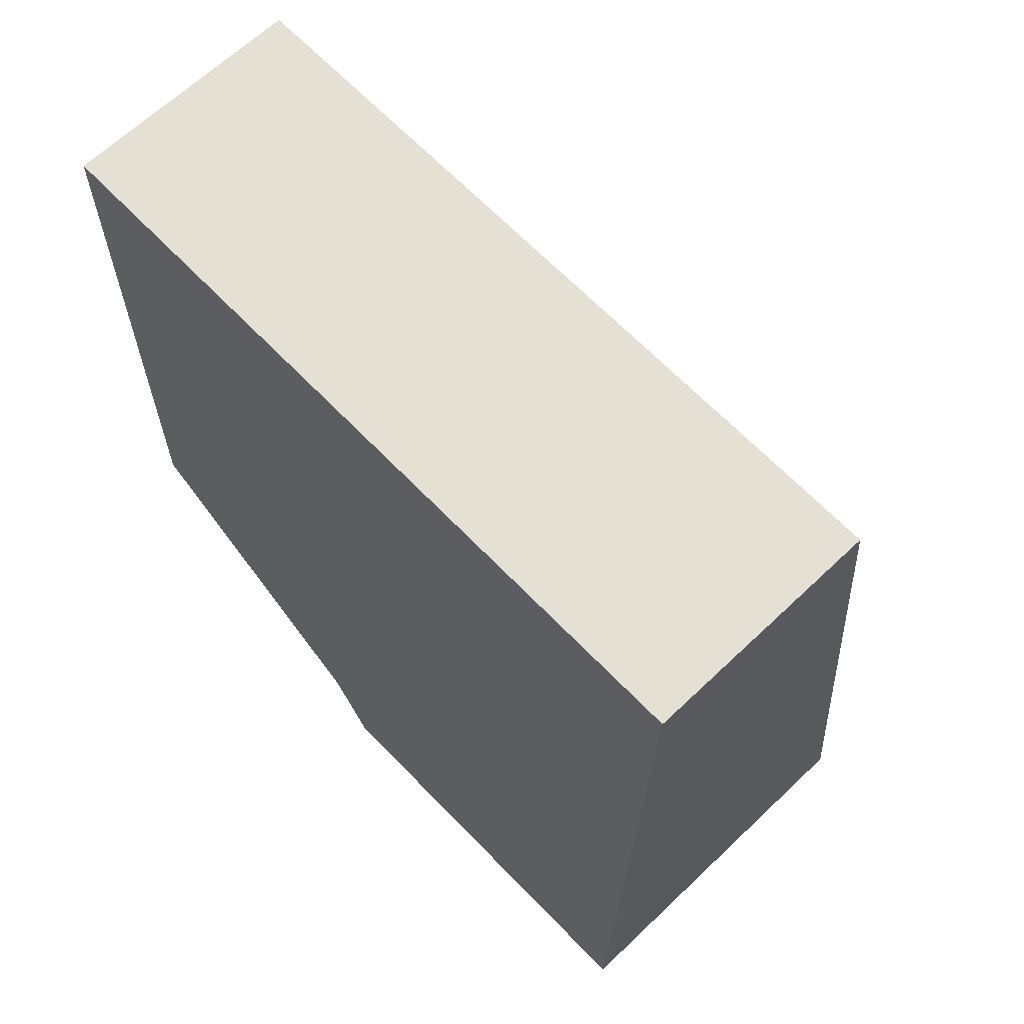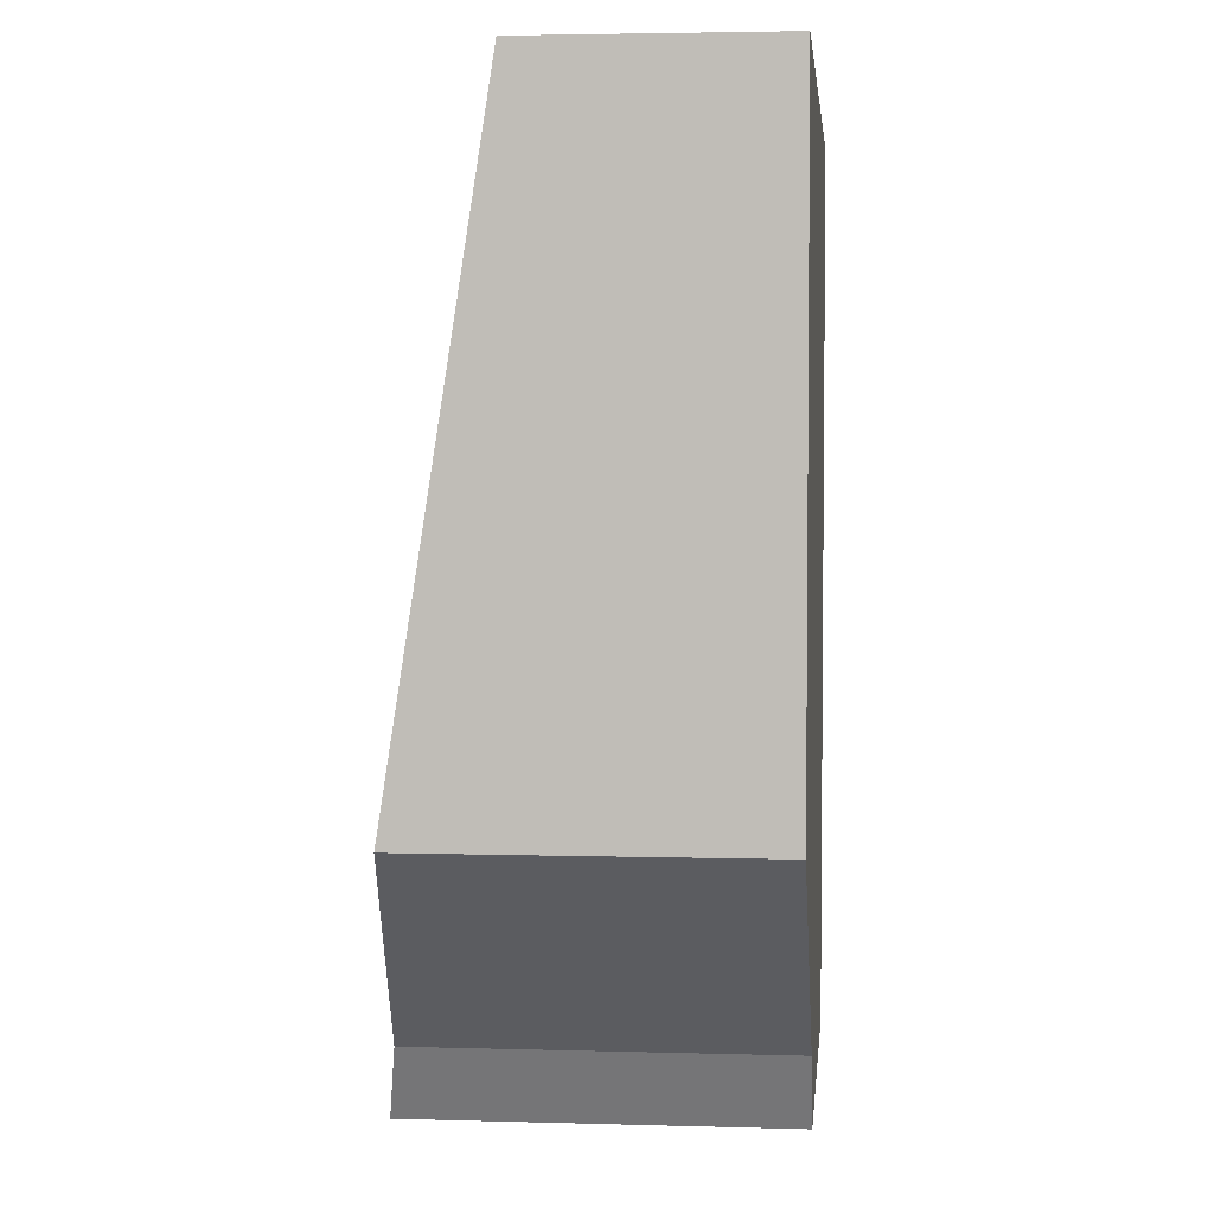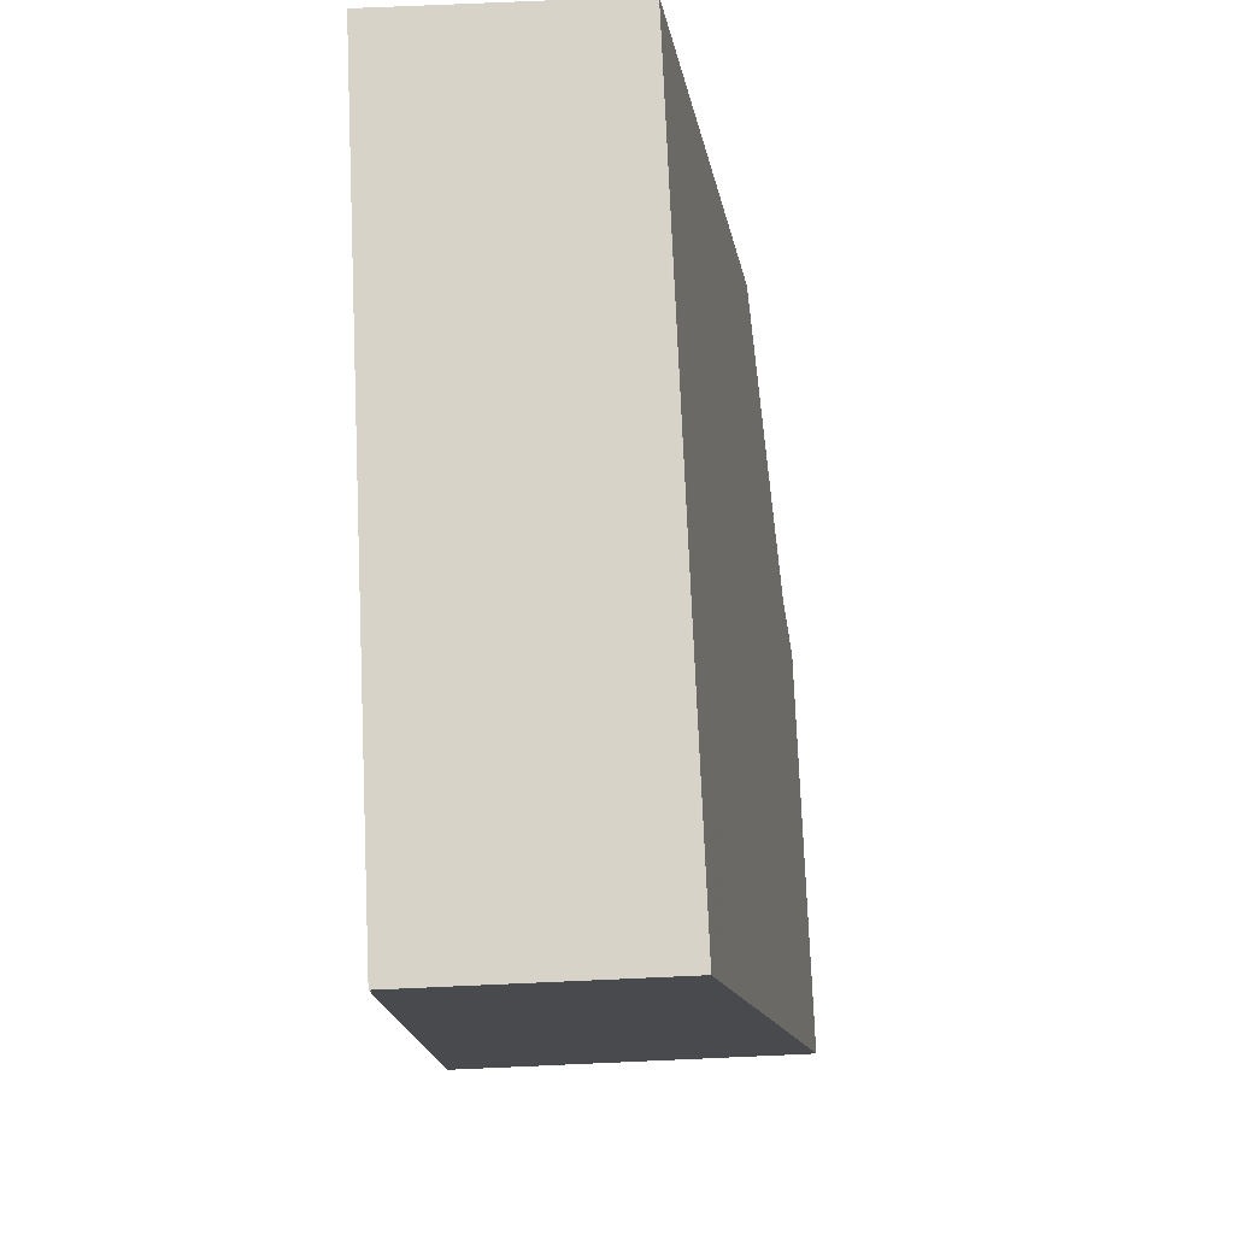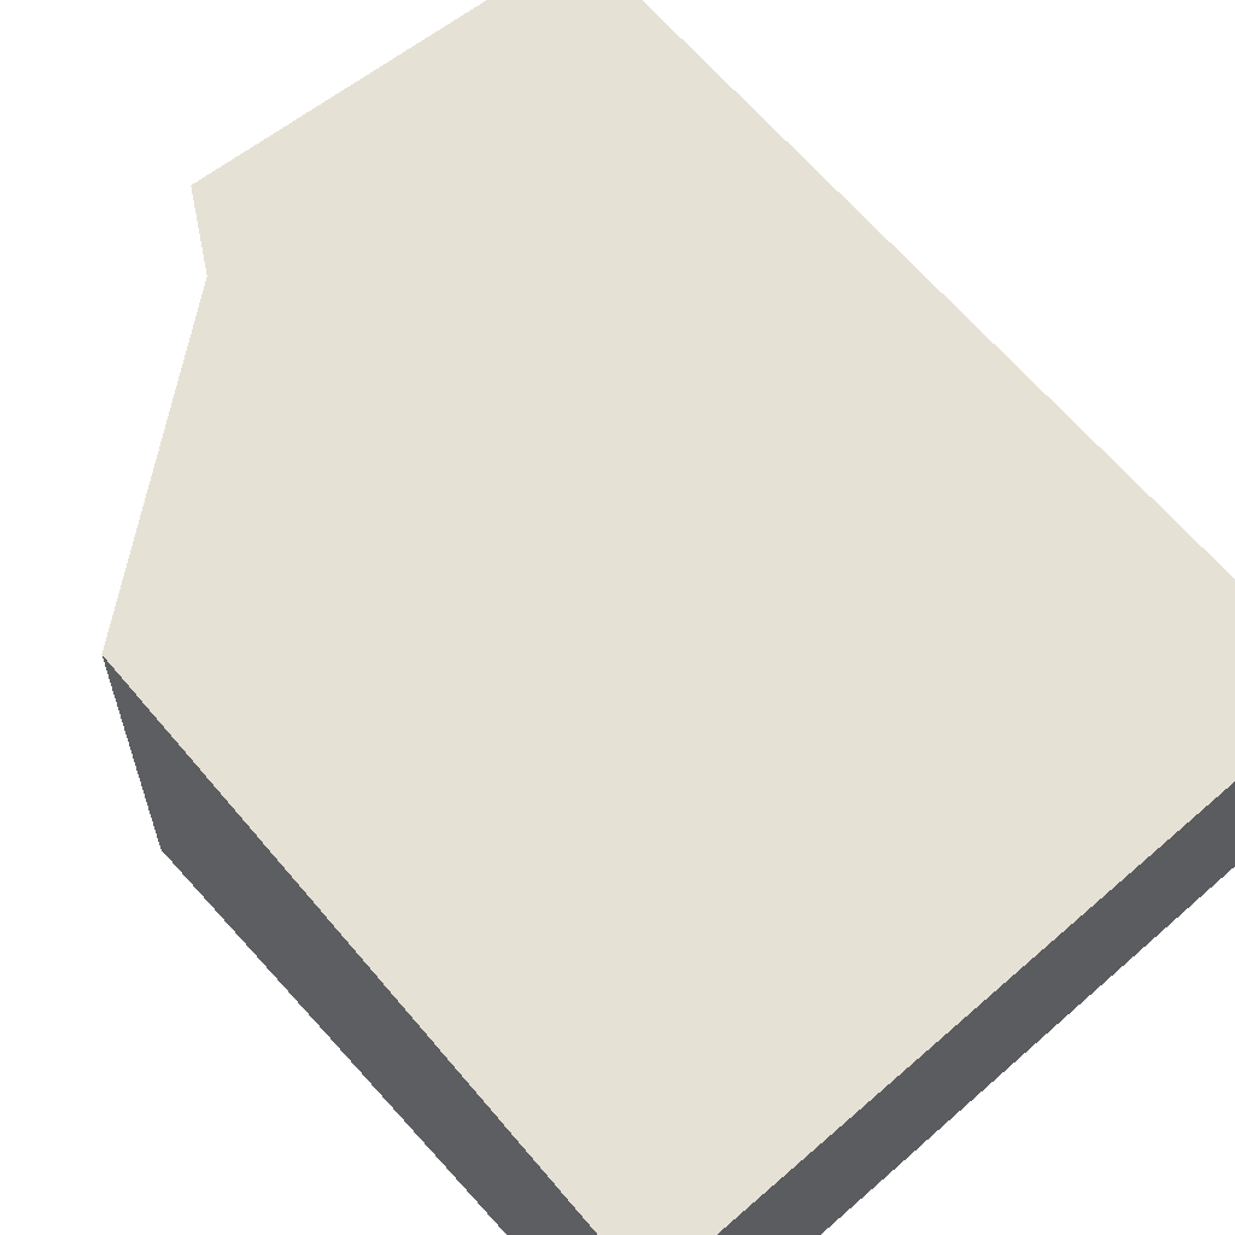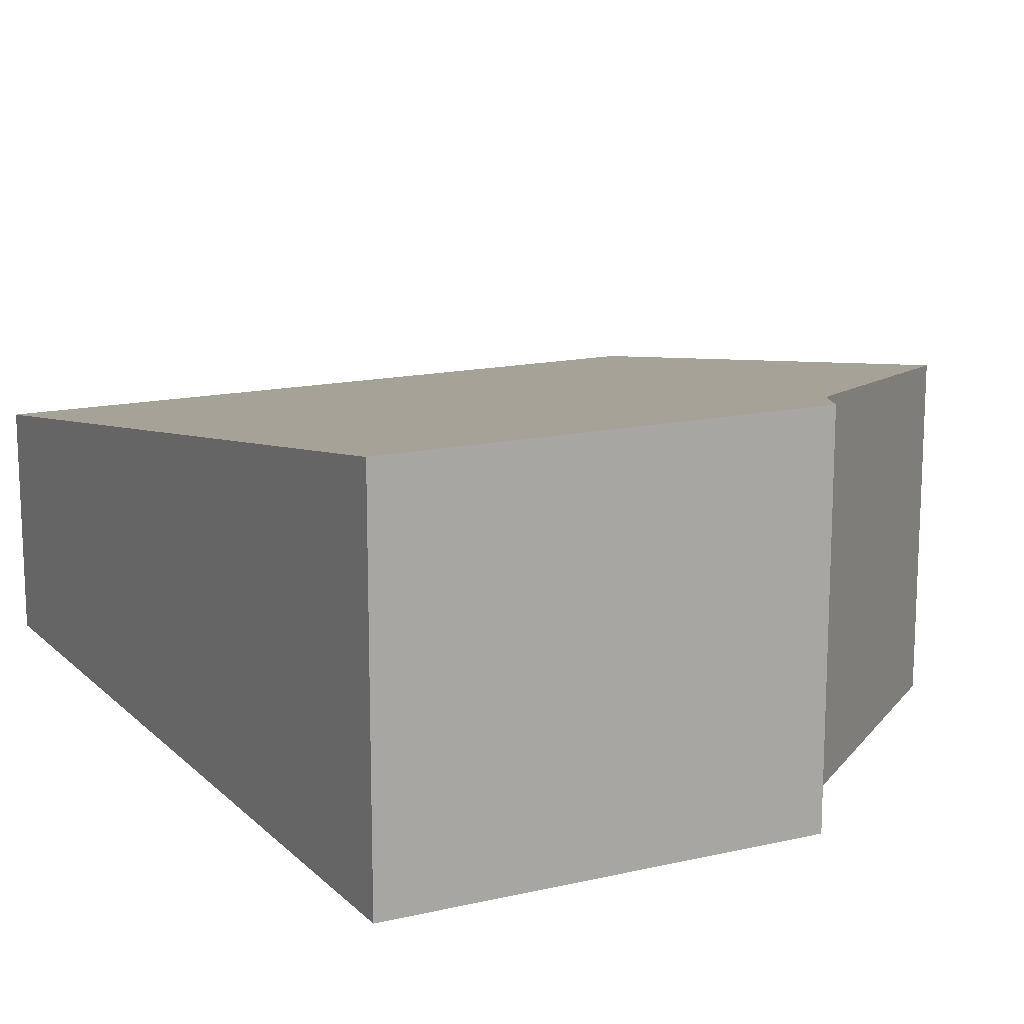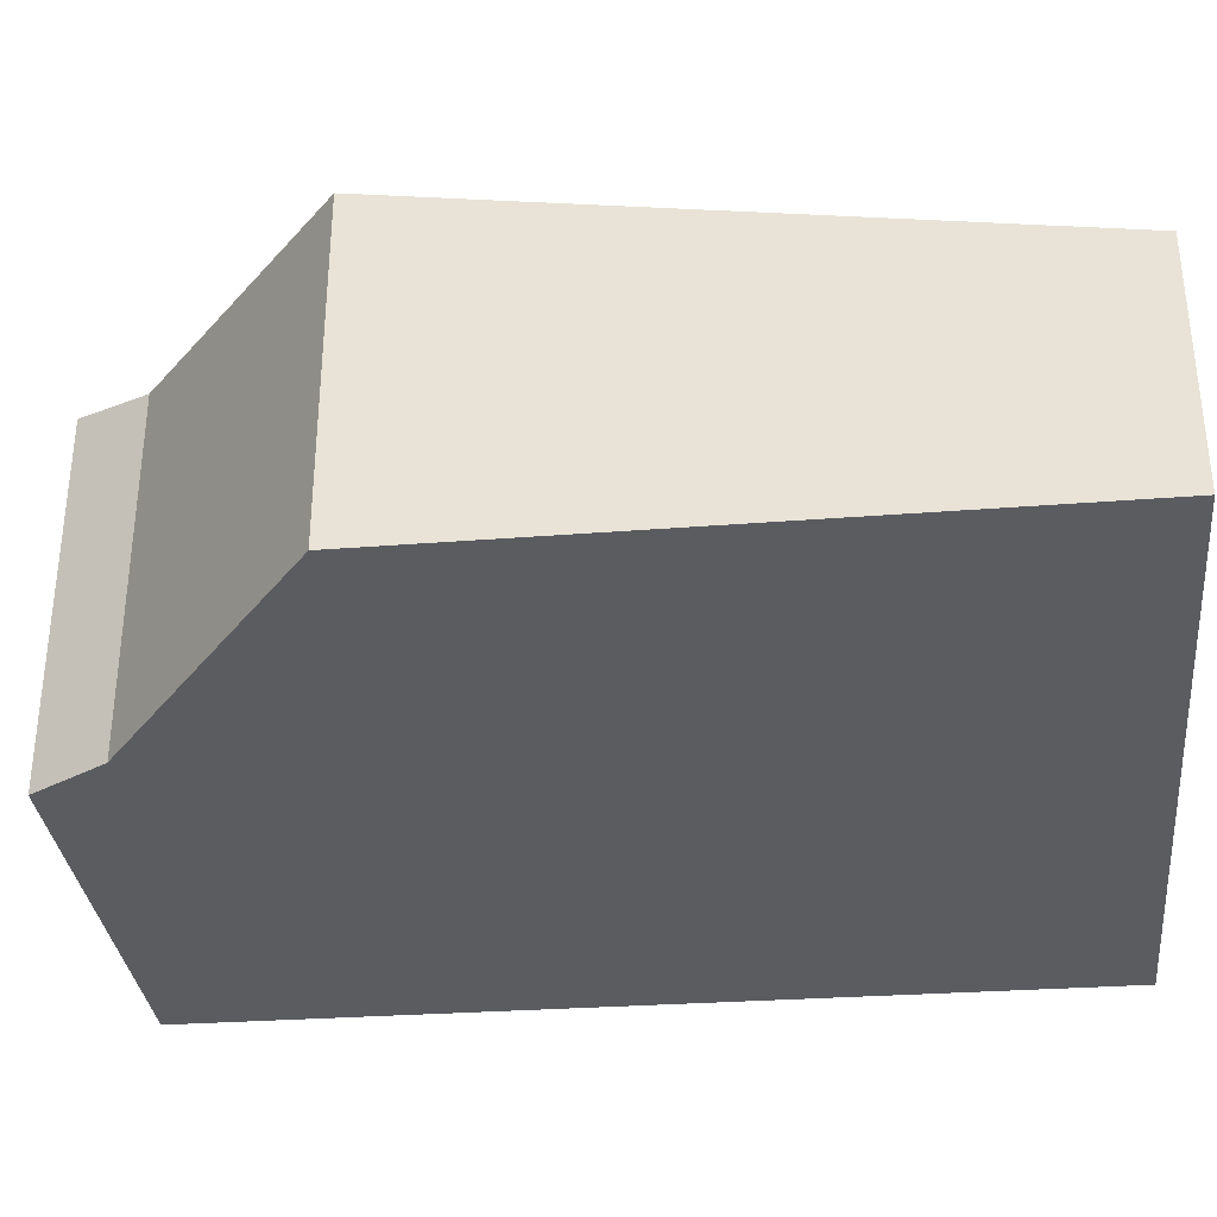
<metadata>
{"format":"obj","ext":"obj","renderer":"f3d","projection":"perspective","resolution":1024,"background":"white","views":[{"elev":64.9,"azim":46.2,"up":"+Z"},{"elev":3.7,"azim":-84.4,"up":"+Z"},{"elev":75.6,"azim":87.5,"up":"+Z"},{"elev":59.1,"azim":-41.0,"up":"+Y"},{"elev":14.5,"azim":153.1,"up":"+Y"},{"elev":-34.0,"azim":-83.4,"up":"+Y"}]}
</metadata>
<code>
v  2.664 3.279 -2.513
v  6.494 2.081 5.25
v  6.307 3.274 -2.483
v  2.301 3.178 -1.857
v  0 2.893 1.771e-16
v  6.496 2.067 5.342
v  0.055 2.057 5.418
v  2.664 1.539e-16 -2.513
v  2.301 1.137e-16 -1.857
v  0 0 0
v  0.055 -3.318e-16 5.418
v  6.496 -3.271e-16 5.342
v  6.307 1.52e-16 -2.483
v  6.494 -3.215e-16 5.25
g defaultobject
f 1 2 3
f 2 1 4
f 2 4 5
f 2 5 6
f 6 5 7
f 8 4 1
f 4 8 9
f 9 5 4
f 5 9 10
f 10 7 5
f 7 10 11
f 7 12 6
f 12 7 11
f 2 13 3
f 13 2 6
f 13 6 12
f 13 12 14
f 3 8 1
f 8 3 13
f 10 12 11
f 12 10 9
f 12 9 14
f 14 9 13
f 13 9 8

</code>
